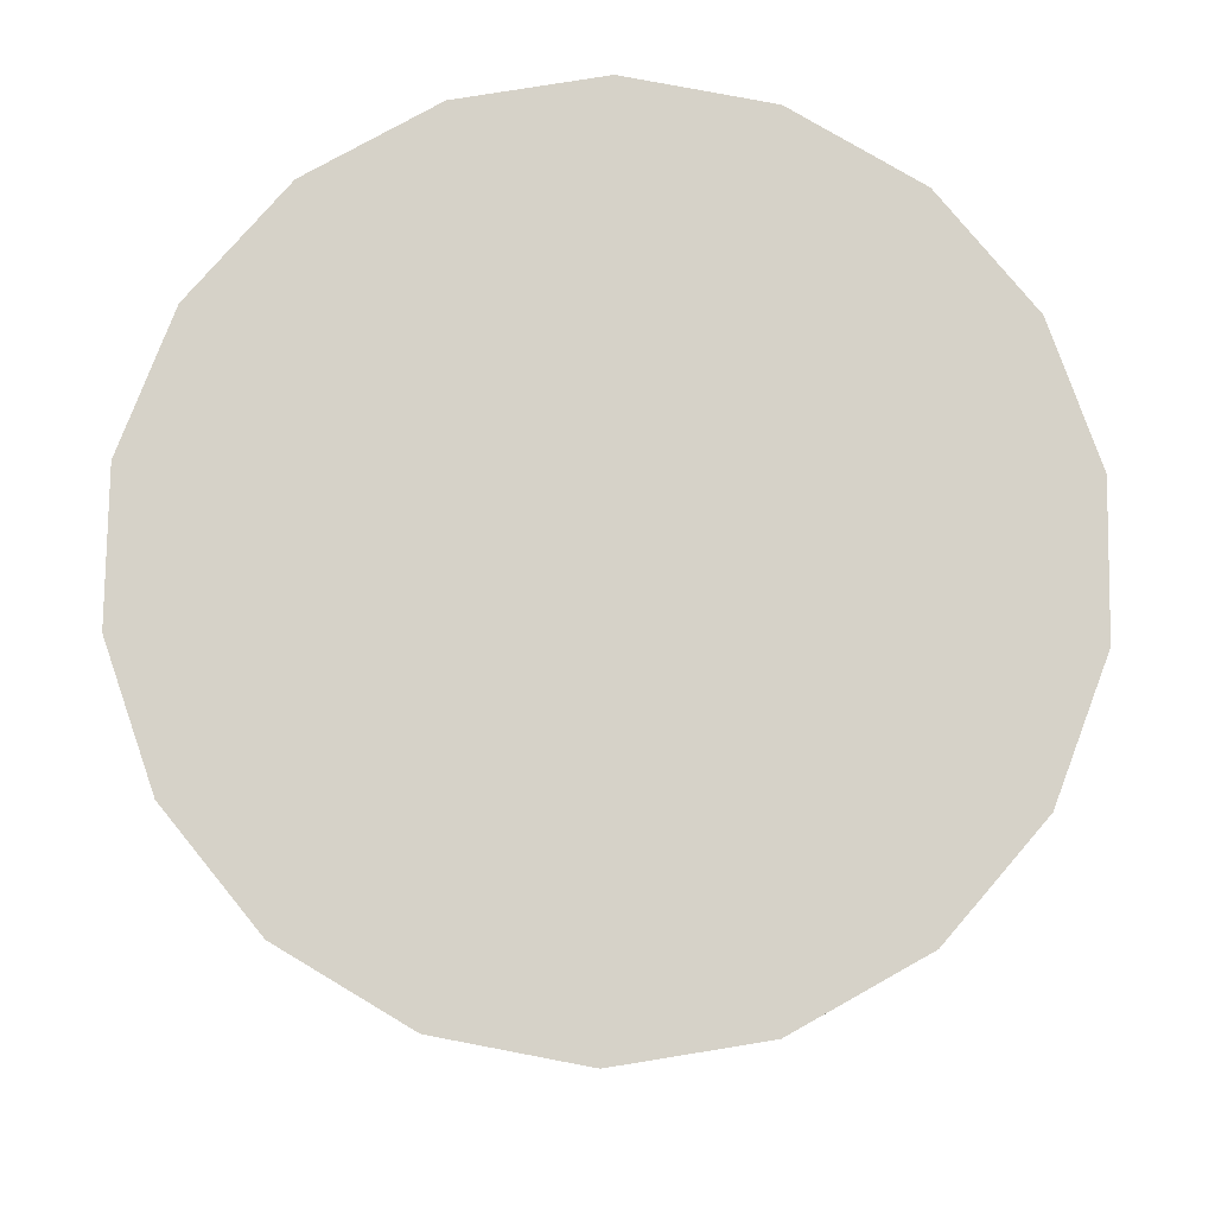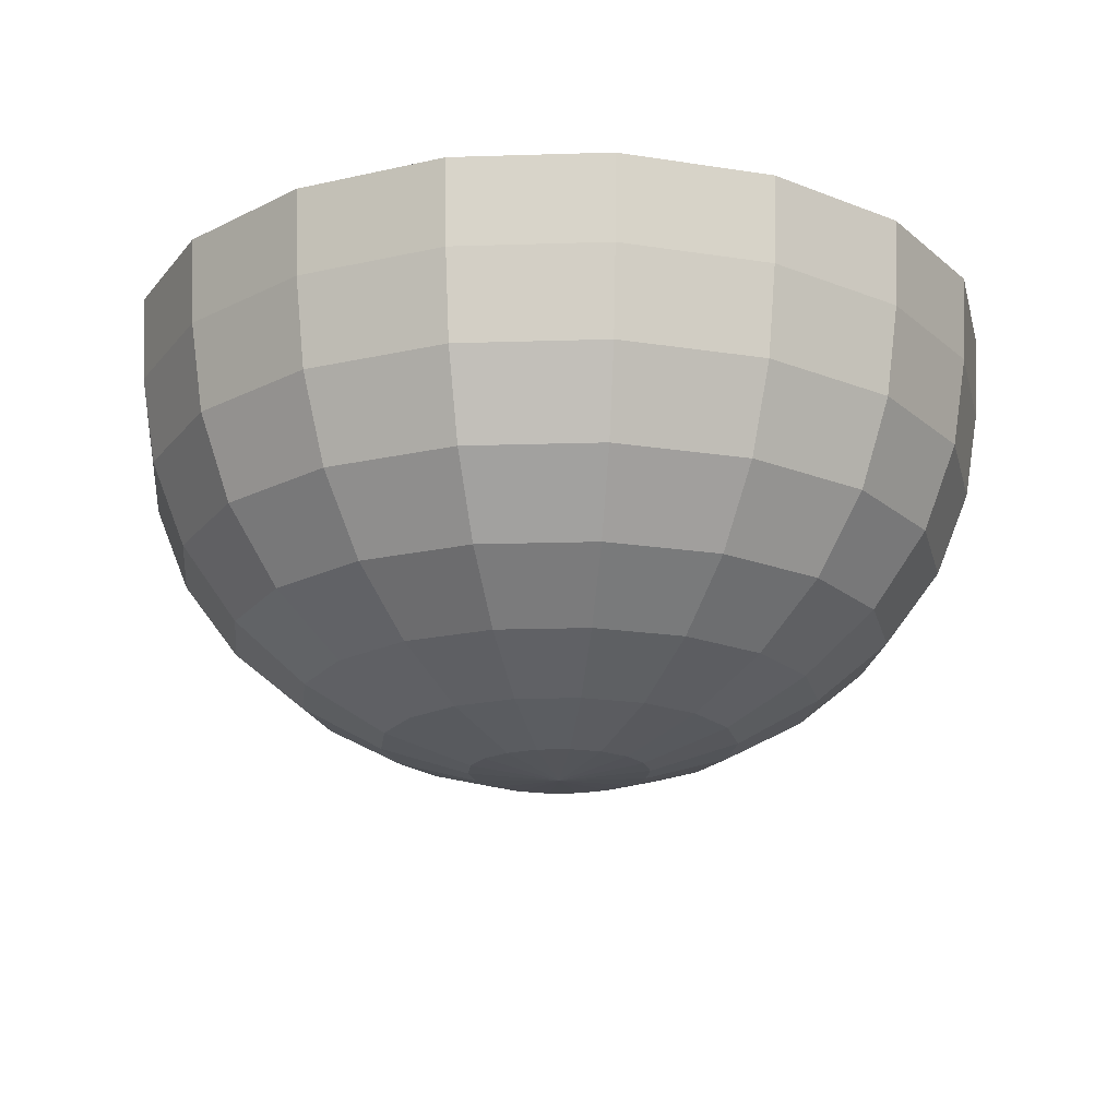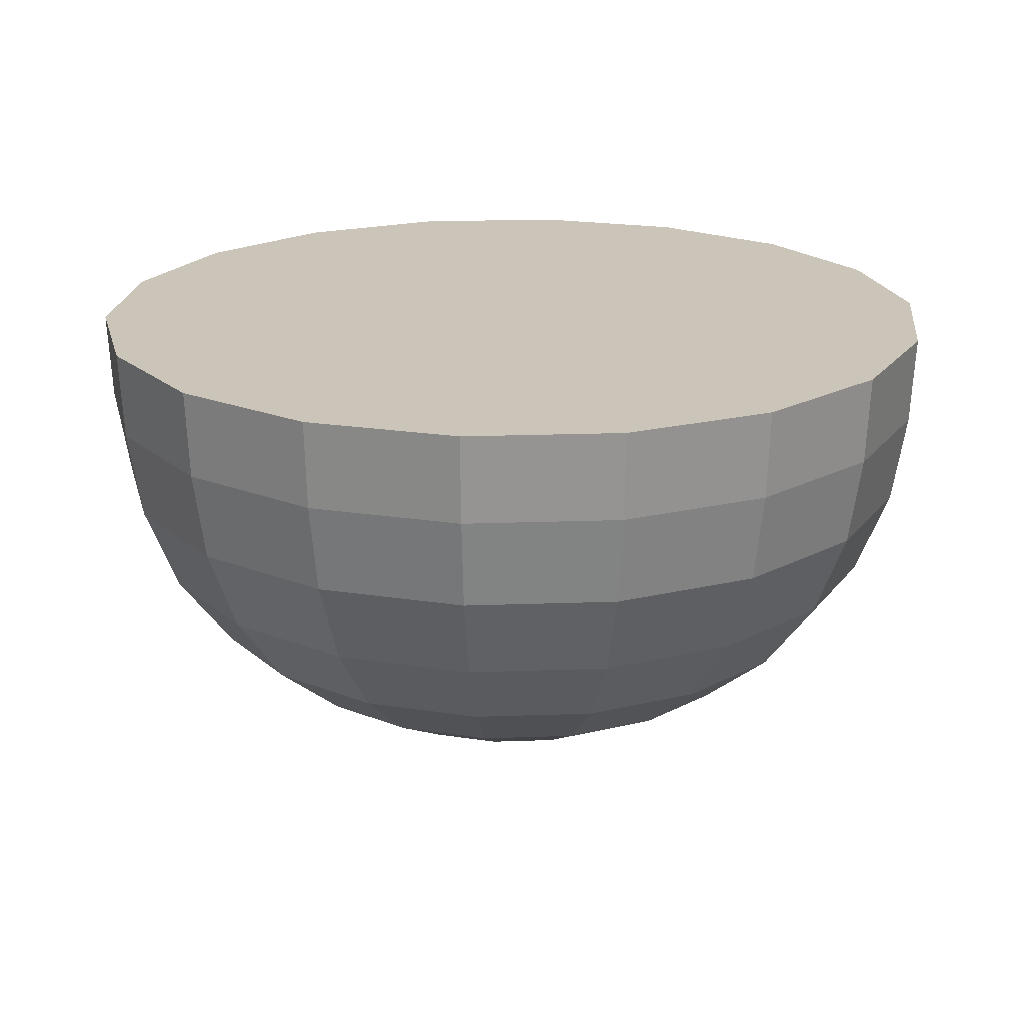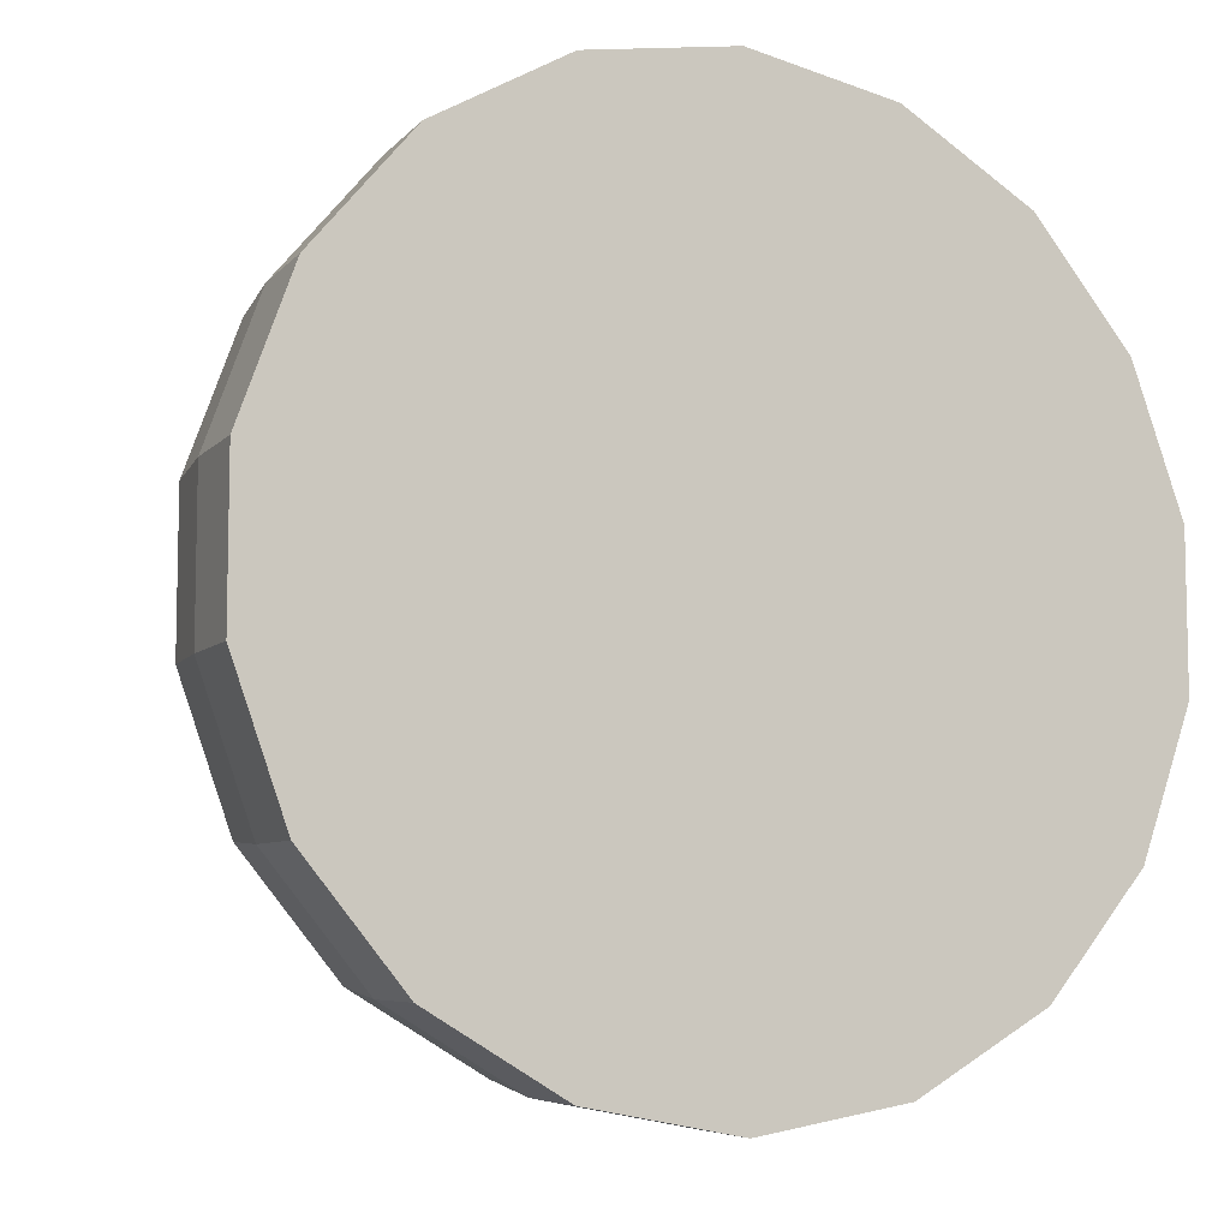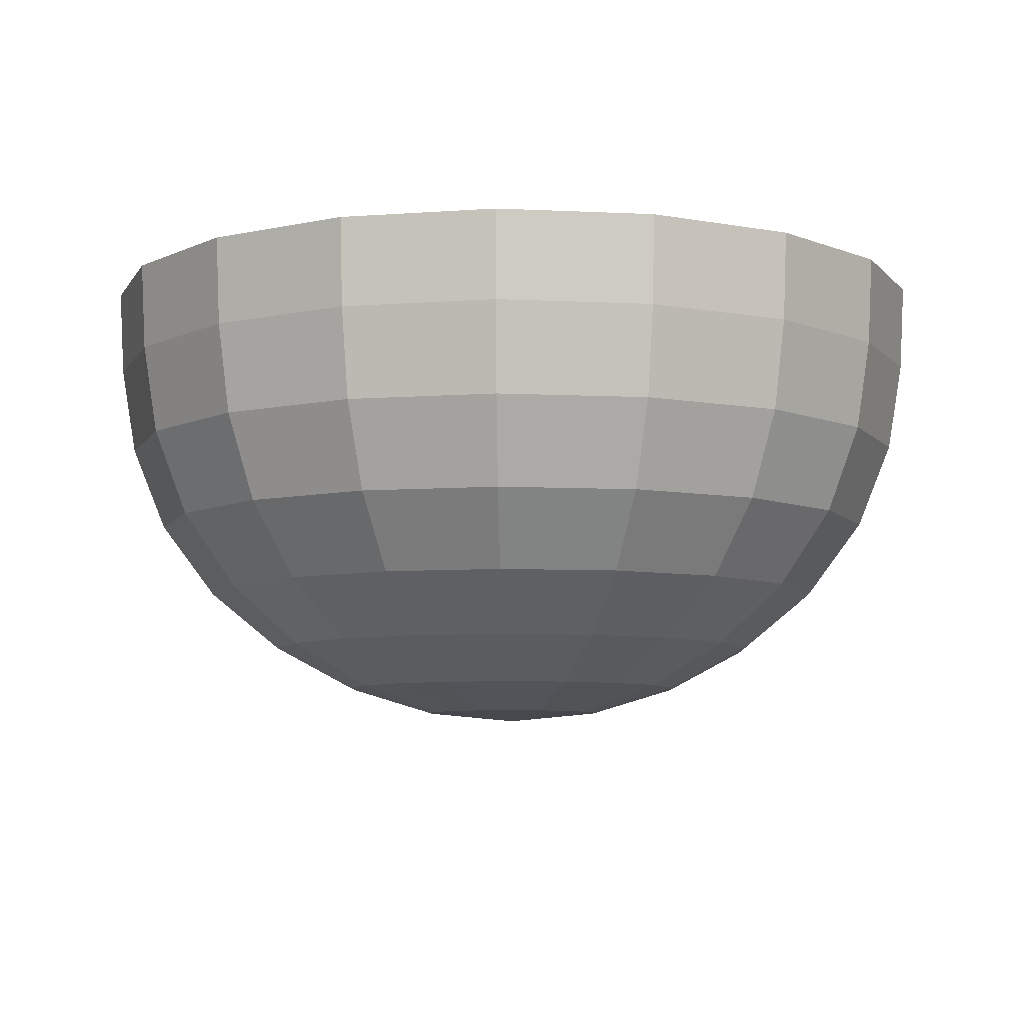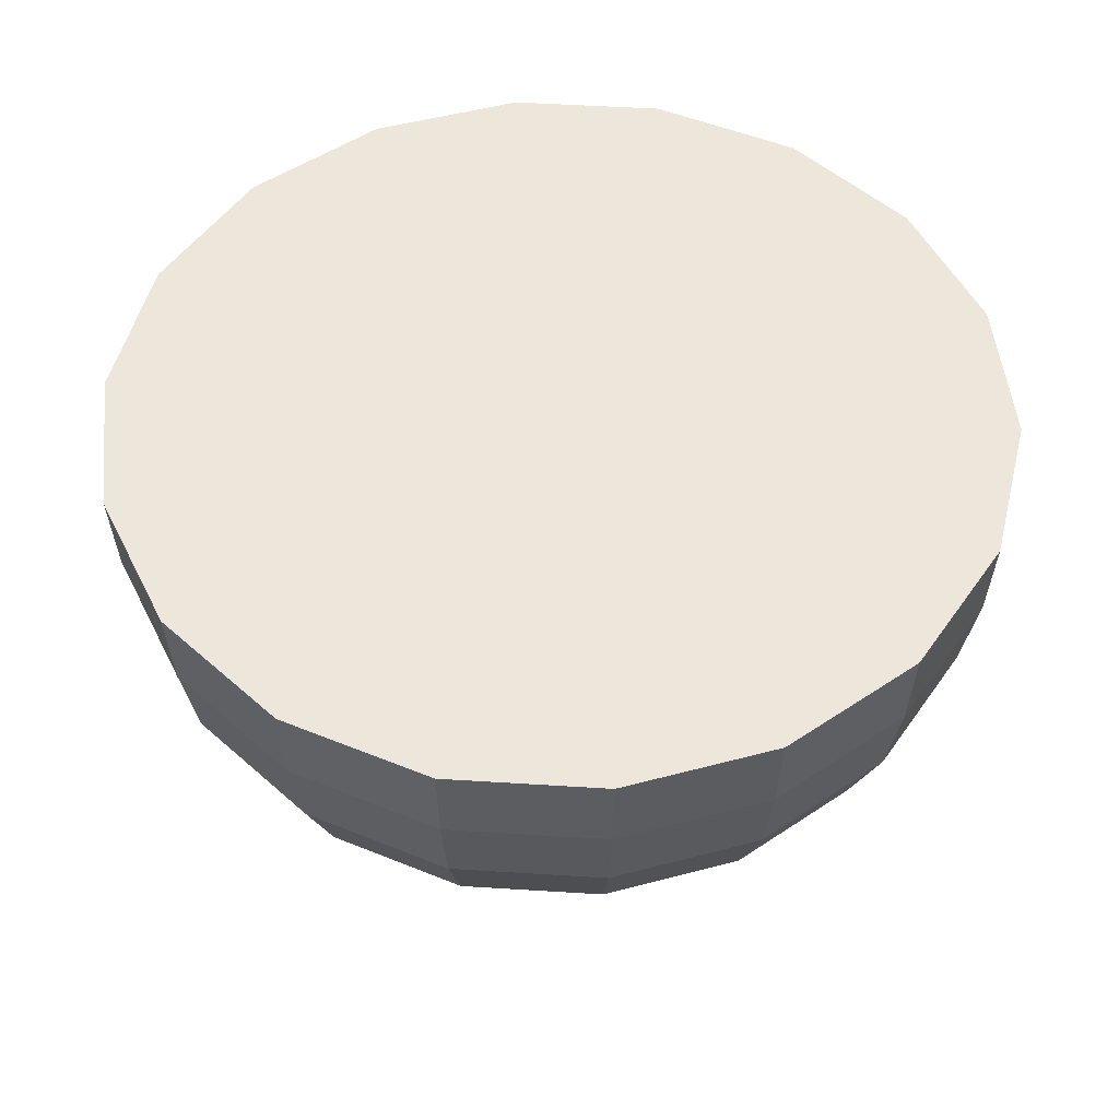
<metadata>
{"format":"obj","ext":"obj","renderer":"f3d","projection":"perspective","resolution":1024,"background":"white","views":[{"elev":78.4,"azim":100.8,"up":"+Y"},{"elev":-19.0,"azim":-66.6,"up":"+Y"},{"elev":20.3,"azim":166.2,"up":"+Y"},{"elev":-8.1,"azim":153.5,"up":"+Z"},{"elev":-7.1,"azim":122.0,"up":"+Y"},{"elev":51.3,"azim":-166.1,"up":"+Y"}]}
</metadata>
<code>
o Sphere
v 0.3517 0 -0.9662
v 0.3481 -0.2024 -0.9563
v 0.3367 -0.4078 -0.9251
v 0.3097 -0.6051 -0.851
v 0.2658 -0.7771 -0.7303
v 0.2088 -0.9138 -0.5738
v 0.1438 -1.015 -0.3952
v 0.07333 -1.078 -0.2015
v 0.6609 0 -0.7877
v 0.6542 -0.2024 -0.7796
v 0.6328 -0.4078 -0.7541
v 0.5821 -0.6051 -0.6937
v 0.4995 -0.7771 -0.5953
v 0.3925 -0.9138 -0.4677
v 0.2703 -1.015 -0.3222
v 0.1378 -1.078 -0.1643
v 0.8905 0 -0.5141
v 0.8814 -0.2024 -0.5089
v 0.8526 -0.4078 -0.4922
v 0.7842 -0.6051 -0.4528
v 0.673 -0.7771 -0.3886
v 0.5288 -0.9138 -0.3053
v 0.3642 -1.015 -0.2103
v 0.1857 -1.078 -0.1072
v -0 -1.099 -0
v 1.013 0 -0.1785
v 1.002 -0.2024 -0.1767
v 0.9695 -0.4078 -0.171
v 0.8918 -0.6051 -0.1573
v 0.7653 -0.7771 -0.1349
v 0.6013 -0.9138 -0.106
v 0.4142 -1.015 -0.07303
v 0.2112 -1.078 -0.03723
v 1.013 0 0.1785
v 1.002 -0.2024 0.1767
v 0.9695 -0.4078 0.1709
v 0.8918 -0.6051 0.1573
v 0.7653 -0.7771 0.1349
v 0.6013 -0.9138 0.106
v 0.4142 -1.015 0.07303
v 0.2112 -1.078 0.03723
v 0.8905 0 0.5141
v 0.8814 -0.2024 0.5089
v 0.8526 -0.4078 0.4922
v 0.7842 -0.6051 0.4528
v 0.673 -0.7771 0.3886
v 0.5288 -0.9138 0.3053
v 0.3642 -1.015 0.2103
v 0.1857 -1.078 0.1072
v 0.6609 0 0.7877
v 0.6542 -0.2024 0.7796
v 0.6328 -0.4078 0.7541
v 0.5821 -0.6051 0.6937
v 0.4995 -0.7771 0.5953
v 0.3925 -0.9138 0.4677
v 0.2703 -1.015 0.3222
v 0.1378 -1.078 0.1643
v 0.3517 0 0.9662
v 0.3481 -0.2024 0.9563
v 0.3367 -0.4078 0.9251
v 0.3097 -0.6051 0.851
v 0.2658 -0.7771 0.7303
v 0.2088 -0.9138 0.5738
v 0.1438 -1.015 0.3952
v 0.07333 -1.078 0.2015
v 0 0 1.028
v 0 -0.2024 1.018
v 0 -0.4078 0.9845
v 0 -0.6051 0.9056
v 0 -0.7771 0.7771
v 0 -0.9138 0.6106
v 0 -1.015 0.4206
v 0 -1.078 0.2144
v -0.3517 0 0.9662
v -0.3481 -0.2024 0.9563
v -0.3367 -0.4078 0.9251
v -0.3097 -0.6051 0.851
v -0.2658 -0.7771 0.7303
v -0.2088 -0.9138 0.5738
v -0.1438 -1.015 0.3952
v -0.07333 -1.078 0.2015
v -0.6609 0 0.7877
v -0.6542 -0.2024 0.7796
v -0.6328 -0.4078 0.7541
v -0.5821 -0.6051 0.6937
v -0.4995 -0.7771 0.5953
v -0.3925 -0.9138 0.4677
v -0.2703 -1.015 0.3222
v -0.1378 -1.078 0.1643
v -0.8905 0 0.5141
v -0.8814 -0.2024 0.5089
v -0.8526 -0.4078 0.4922
v -0.7842 -0.6051 0.4528
v -0.673 -0.7771 0.3886
v -0.5288 -0.9138 0.3053
v -0.3642 -1.015 0.2103
v -0.1857 -1.078 0.1072
v -1.013 0 0.1785
v -1.002 -0.2024 0.1767
v -0.9695 -0.4078 0.171
v -0.8918 -0.6051 0.1573
v -0.7653 -0.7771 0.1349
v -0.6013 -0.9138 0.106
v -0.4142 -1.015 0.07303
v -0.2112 -1.078 0.03723
v -1.013 0 -0.1785
v -1.002 -0.2024 -0.1767
v -0.9695 -0.4078 -0.1709
v -0.8918 -0.6051 -0.1573
v -0.7653 -0.7771 -0.1349
v -0.6013 -0.9138 -0.106
v -0.4142 -1.015 -0.07303
v -0.2112 -1.078 -0.03723
v -0.8905 0 -0.5141
v -0.8814 -0.2024 -0.5089
v -0.8526 -0.4078 -0.4922
v -0.7842 -0.6051 -0.4528
v -0.673 -0.7771 -0.3886
v -0.5288 -0.9138 -0.3053
v -0.3642 -1.015 -0.2103
v -0.1857 -1.078 -0.1072
v -0.6609 0 -0.7877
v -0.6542 -0.2024 -0.7796
v -0.6328 -0.4078 -0.7541
v -0.5821 -0.6051 -0.6937
v -0.4995 -0.7771 -0.5953
v -0.3925 -0.9138 -0.4677
v -0.2703 -1.015 -0.3222
v -0.1378 -1.078 -0.1643
v -0.3517 0 -0.9662
v -0.3481 -0.2024 -0.9563
v -0.3367 -0.4078 -0.9251
v -0.3097 -0.6051 -0.851
v -0.2658 -0.7771 -0.7303
v -0.2088 -0.9138 -0.5738
v -0.1438 -1.015 -0.3952
v -0.07333 -1.078 -0.2015
v -0 0 -1.028
v -0 -0.2024 -1.018
v -0 -0.4078 -0.9845
v -0 -0.6051 -0.9056
v -0 -0.7771 -0.7771
v -0 -0.9138 -0.6106
v -0 -1.015 -0.4206
v -0 -1.078 -0.2144
f 142 6 143
f 143 7 144
f 144 8 145
f 25 145 8
f 139 1 2
f 139 3 140
f 141 3 4
f 141 5 142
f 4 13 5
f 5 14 6
f 6 15 7
f 7 16 8
f 25 8 16
f 1 10 2
f 2 11 3
f 4 11 12
f 25 16 24
f 9 18 10
f 10 19 11
f 11 20 12
f 13 20 21
f 13 22 14
f 14 23 15
f 15 24 16
f 21 31 22
f 22 32 23
f 23 33 24
f 25 24 33
f 17 27 18
f 18 28 19
f 20 28 29
f 21 29 30
f 26 35 27
f 27 36 28
f 28 37 29
f 29 38 30
f 30 39 31
f 31 40 32
f 32 41 33
f 25 33 41
f 38 47 39
f 39 48 40
f 40 49 41
f 25 41 49
f 34 43 35
f 35 44 36
f 36 45 37
f 38 45 46
f 43 52 44
f 45 52 53
f 46 53 54
f 46 55 47
f 48 55 56
f 49 56 57
f 25 49 57
f 42 51 43
f 56 63 64
f 57 64 65
f 25 57 65
f 50 59 51
f 51 60 52
f 52 61 53
f 54 61 62
f 54 63 55
f 59 68 60
f 60 69 61
f 61 70 62
f 62 71 63
f 64 71 72
f 65 72 73
f 25 65 73
f 58 67 59
f 71 80 72
f 72 81 73
f 25 73 81
f 66 75 67
f 67 76 68
f 69 76 77
f 69 78 70
f 70 79 71
f 76 85 77
f 78 85 86
f 78 87 79
f 79 88 80
f 80 89 81
f 25 81 89
f 74 83 75
f 75 84 76
f 88 97 89
f 25 89 97
f 82 91 83
f 83 92 84
f 84 93 85
f 85 94 86
f 86 95 87
f 88 95 96
f 93 102 94
f 94 103 95
f 95 104 96
f 96 105 97
f 25 97 105
f 91 98 99
f 91 100 92
f 93 100 101
f 25 105 113
f 99 106 107
f 99 108 100
f 101 108 109
f 102 109 110
f 102 111 103
f 103 112 104
f 104 113 105
f 109 118 110
f 110 119 111
f 111 120 112
f 112 121 113
f 25 113 121
f 106 115 107
f 107 116 108
f 109 116 117
f 25 121 129
f 115 122 123
f 115 124 116
f 117 124 125
f 117 126 118
f 118 127 119
f 119 128 120
f 120 129 121
f 126 135 127
f 127 136 128
f 128 137 129
f 25 129 137
f 123 130 131
f 123 132 124
f 125 132 133
f 125 134 126
f 131 138 139
f 131 140 132
f 133 140 141
f 133 142 134
f 134 143 135
f 136 143 144
f 136 145 137
f 130 66 34
f 25 137 145
f 142 5 6
f 143 6 7
f 144 7 8
f 139 138 1
f 139 2 3
f 141 140 3
f 141 4 5
f 4 12 13
f 5 13 14
f 6 14 15
f 7 15 16
f 1 9 10
f 2 10 11
f 4 3 11
f 9 17 18
f 10 18 19
f 11 19 20
f 13 12 20
f 13 21 22
f 14 22 23
f 15 23 24
f 21 30 31
f 22 31 32
f 23 32 33
f 17 26 27
f 18 27 28
f 20 19 28
f 21 20 29
f 26 34 35
f 27 35 36
f 28 36 37
f 29 37 38
f 30 38 39
f 31 39 40
f 32 40 41
f 38 46 47
f 39 47 48
f 40 48 49
f 34 42 43
f 35 43 44
f 36 44 45
f 38 37 45
f 43 51 52
f 45 44 52
f 46 45 53
f 46 54 55
f 48 47 55
f 49 48 56
f 42 50 51
f 56 55 63
f 57 56 64
f 50 58 59
f 51 59 60
f 52 60 61
f 54 53 61
f 54 62 63
f 59 67 68
f 60 68 69
f 61 69 70
f 62 70 71
f 64 63 71
f 65 64 72
f 58 66 67
f 71 79 80
f 72 80 81
f 66 74 75
f 67 75 76
f 69 68 76
f 69 77 78
f 70 78 79
f 76 84 85
f 78 77 85
f 78 86 87
f 79 87 88
f 80 88 89
f 74 82 83
f 75 83 84
f 88 96 97
f 82 90 91
f 83 91 92
f 84 92 93
f 85 93 94
f 86 94 95
f 88 87 95
f 93 101 102
f 94 102 103
f 95 103 104
f 96 104 105
f 91 90 98
f 91 99 100
f 93 92 100
f 99 98 106
f 99 107 108
f 101 100 108
f 102 101 109
f 102 110 111
f 103 111 112
f 104 112 113
f 109 117 118
f 110 118 119
f 111 119 120
f 112 120 121
f 106 114 115
f 107 115 116
f 109 108 116
f 115 114 122
f 115 123 124
f 117 116 124
f 117 125 126
f 118 126 127
f 119 127 128
f 120 128 129
f 126 134 135
f 127 135 136
f 128 136 137
f 123 122 130
f 123 131 132
f 125 124 132
f 125 133 134
f 131 130 138
f 131 139 140
f 133 132 140
f 133 141 142
f 134 142 143
f 136 135 143
f 136 144 145
f 17 9 1
f 1 138 130
f 130 122 114
f 114 106 98
f 98 90 82
f 82 74 66
f 66 58 50
f 50 42 34
f 34 26 17
f 17 1 130
f 130 114 98
f 98 82 66
f 66 50 34
f 34 17 130
f 130 98 66

</code>
